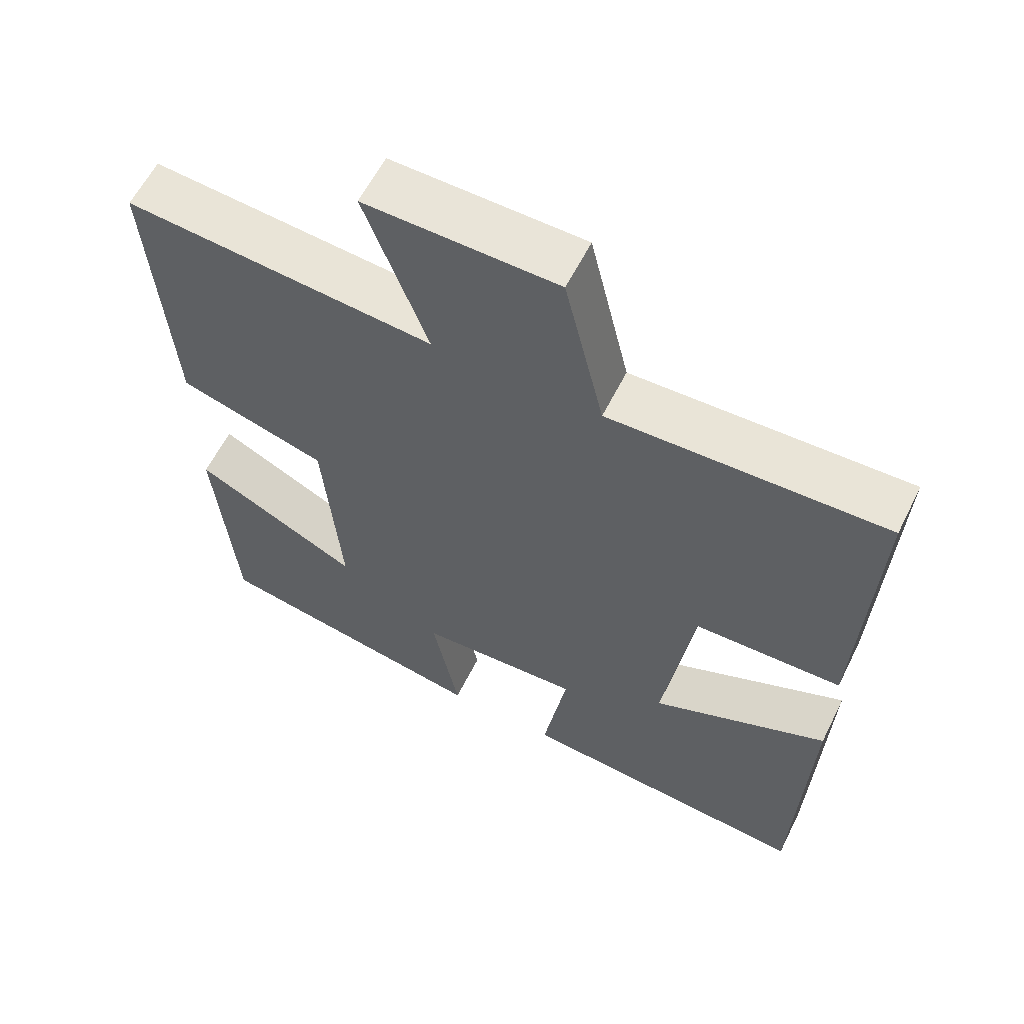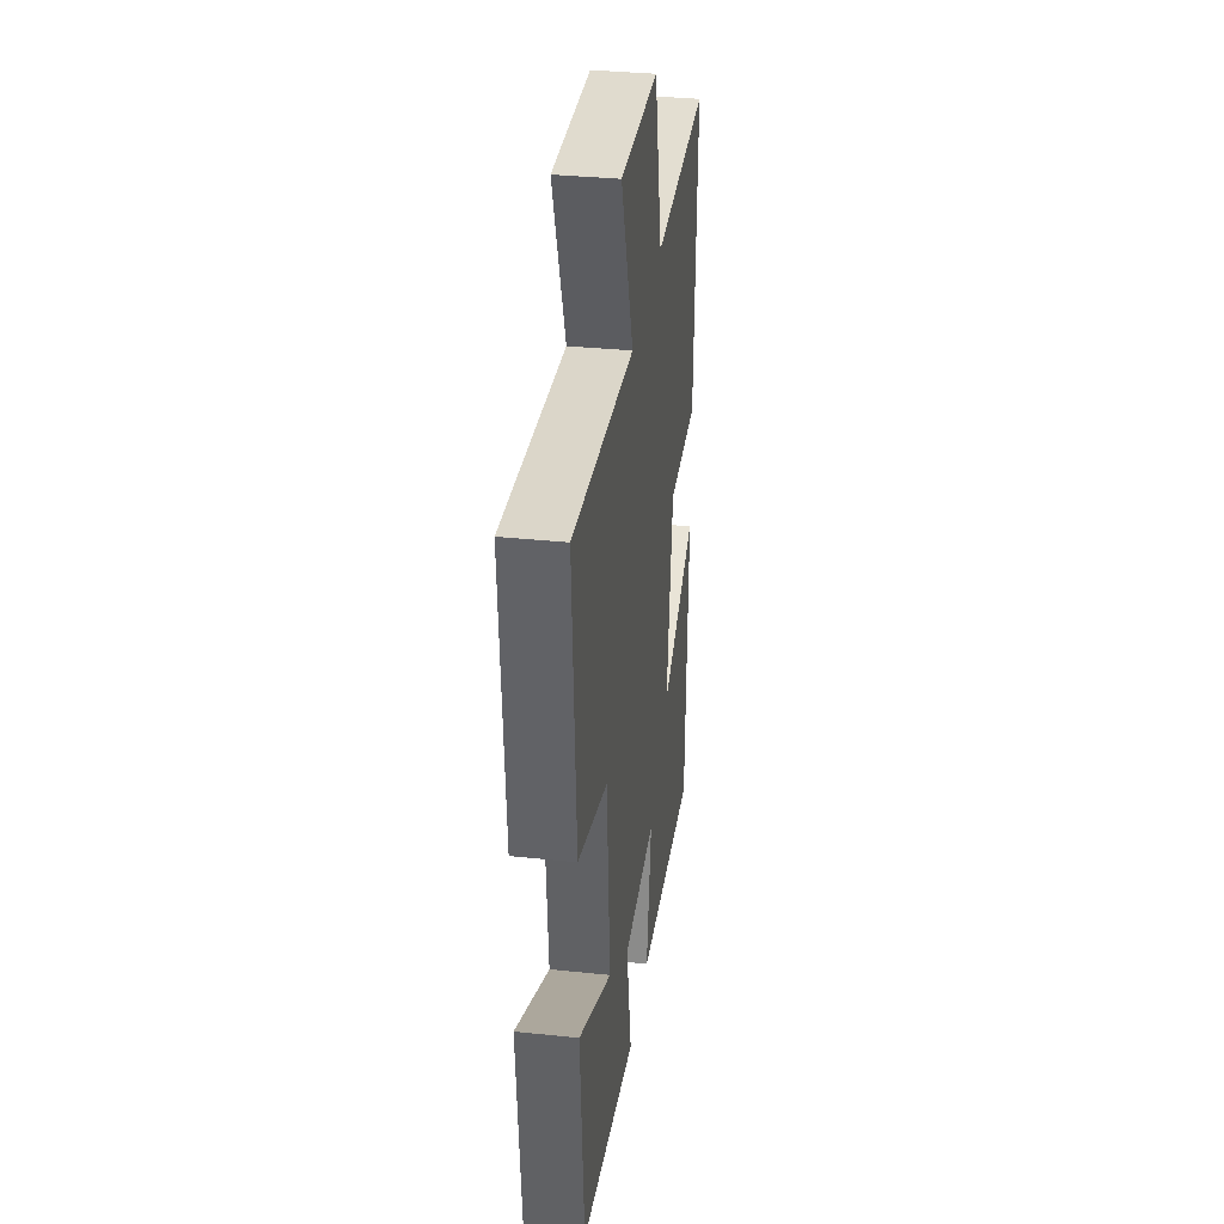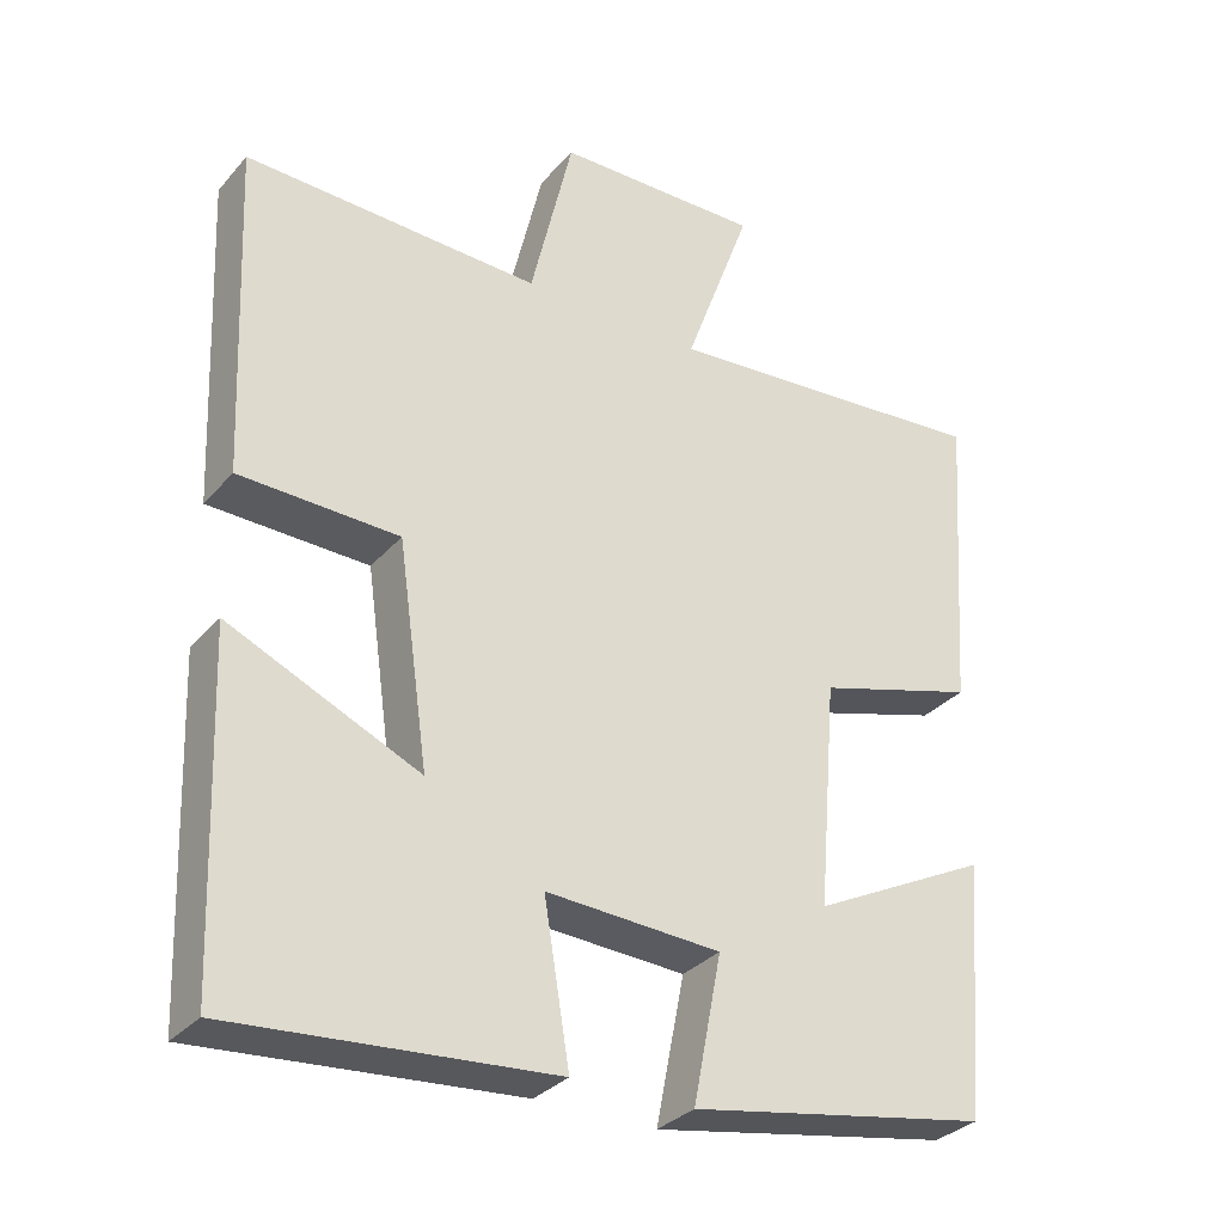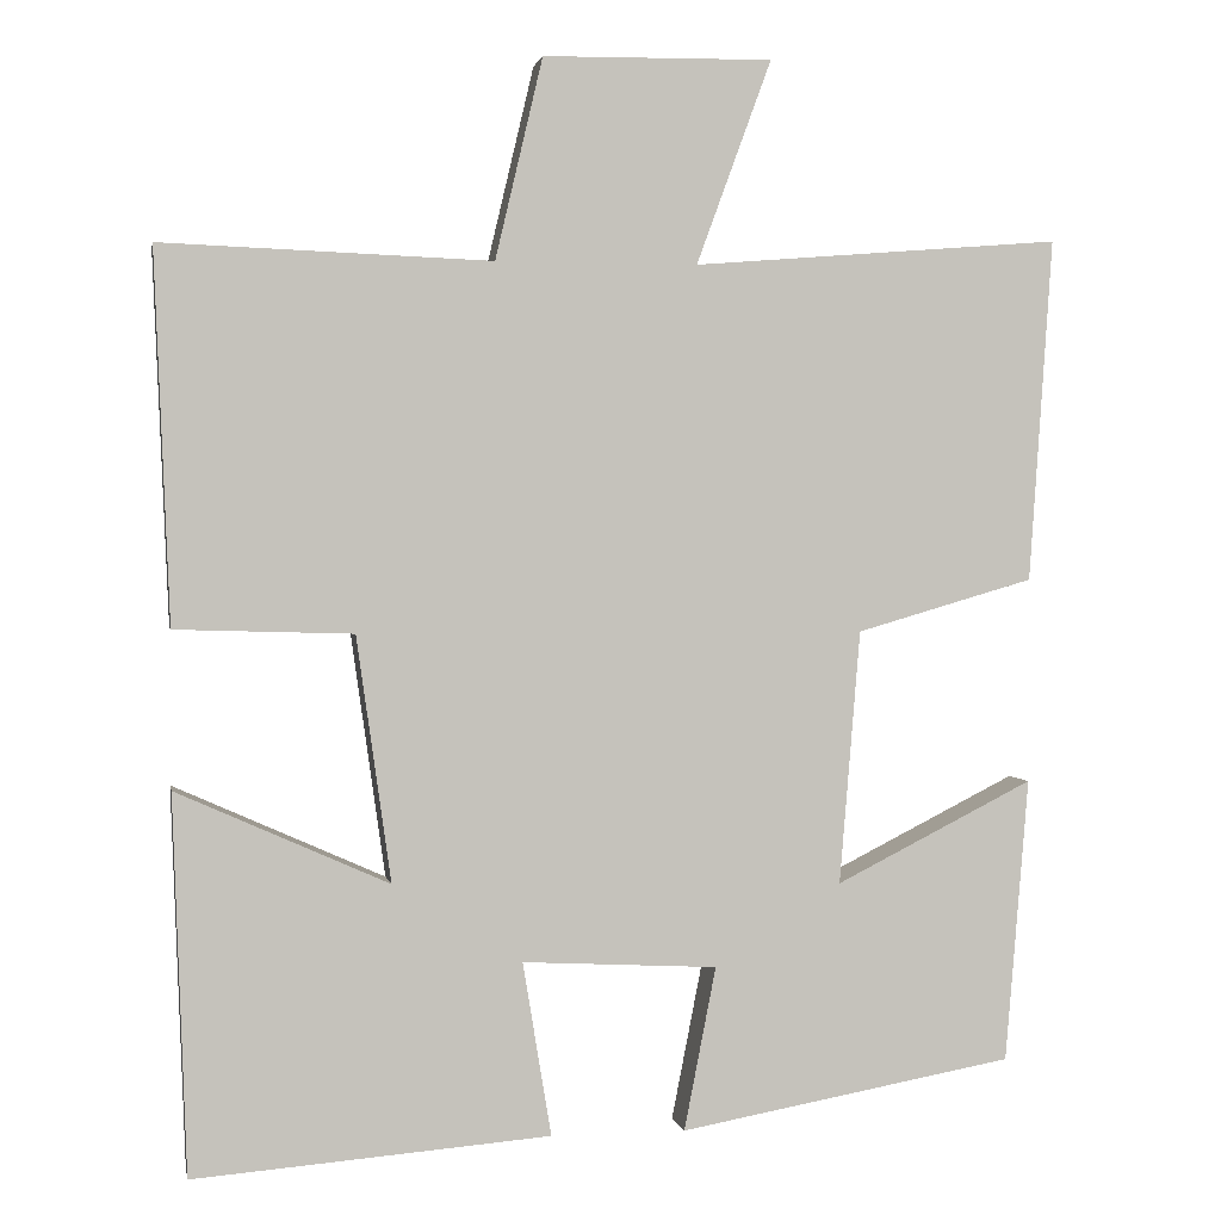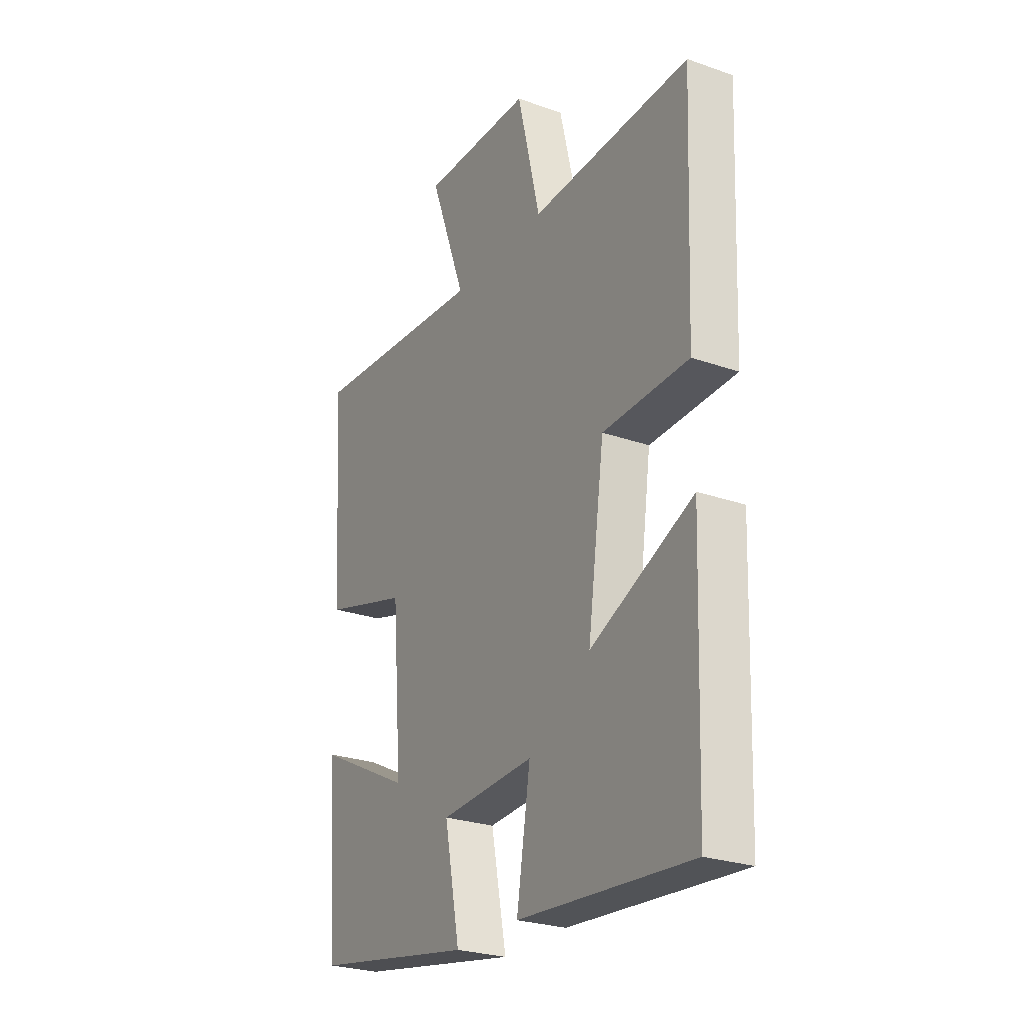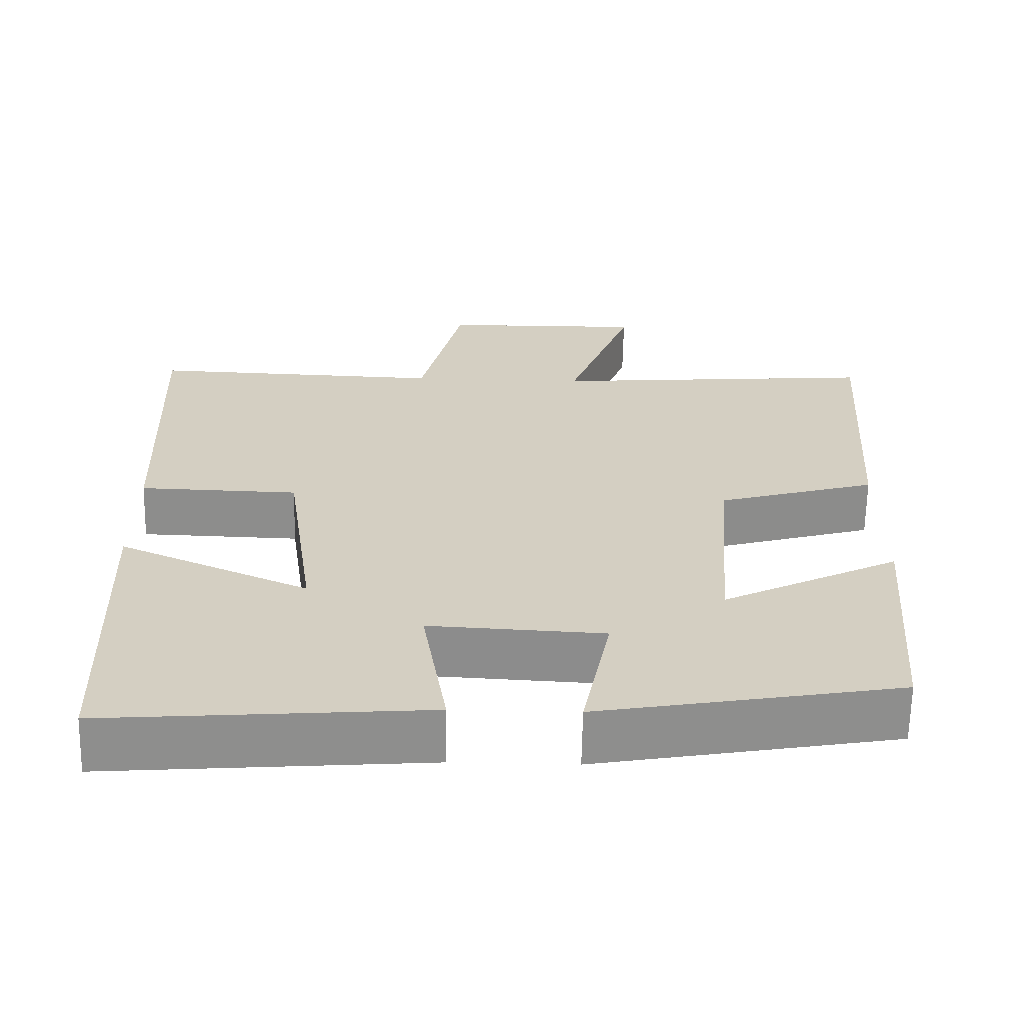
<metadata>
{"format":"obj","ext":"obj","renderer":"f3d","projection":"perspective","resolution":1024,"background":"white","views":[{"elev":60.2,"azim":26.5,"up":"+Z"},{"elev":34.3,"azim":-82.0,"up":"+Z"},{"elev":-31.8,"azim":146.4,"up":"+Z"},{"elev":1.5,"azim":169.6,"up":"+Z"},{"elev":-26.1,"azim":60.9,"up":"+Z"},{"elev":-64.6,"azim":178.9,"up":"+Z"}]}
</metadata>
<code>
v -0.527 0.07 0.535
v -0.099 0.07 0.5
v -0.186 0.07 0.737
v 0.08 0.07 0.733
v 0.135 0.07 0.5
v 0.518 0.07 0.514
v 0.5 0.07 0.084
v 0.294 0.07 0.078
v 0.254 0.07 -0.206
v 0.5 0.07 -0.096
v 0.484 0.07 -0.533
v 0.071 0.07 -0.5
v 0.104 0.07 -0.299
v -0.122 0.07 -0.311
v -0.085 0.07 -0.5
v -0.473 0.07 -0.43
v -0.5 0.07 -0.101
v -0.27 0.07 -0.217
v -0.294 0.07 0.077
v -0.5 0.07 0.137
v -0.527 0 0.535
v -0.099 0 0.5
v -0.186 0 0.737
v 0.08 0 0.733
v 0.135 0 0.5
v 0.518 0 0.514
v 0.5 0 0.084
v 0.294 0 0.078
v 0.254 0 -0.206
v 0.5 0 -0.096
v 0.484 0 -0.533
v 0.071 0 -0.5
v 0.104 0 -0.299
v -0.122 0 -0.311
v -0.085 0 -0.5
v -0.473 0 -0.43
v -0.5 0 -0.101
v -0.27 0 -0.217
v -0.294 0 0.077
v -0.5 0 0.137
f 19 20 1 2
f 18 19 2
f 15 16 17 18
f 14 15 18
f 13 14 18 2
f 10 11 12 13
f 9 10 13
f 8 9 13 2
f 5 6 7 8
f 5 8 2 3
f 3 4 5
f 22 21 40 39
f 22 39 38
f 38 37 36 35
f 38 35 34
f 22 38 34 33
f 33 32 31 30
f 33 30 29
f 22 33 29 28
f 28 27 26 25
f 23 22 28 25
f 25 24 23
f 1 21 22 2
f 2 22 23 3
f 3 23 24 4
f 4 24 25 5
f 5 25 26 6
f 6 26 27 7
f 7 27 28 8
f 8 28 29 9
f 9 29 30 10
f 10 30 31 11
f 11 31 32 12
f 12 32 33 13
f 13 33 34 14
f 14 34 35 15
f 15 35 36 16
f 16 36 37 17
f 17 37 38 18
f 18 38 39 19
f 19 39 40 20
f 20 40 21 1

</code>
